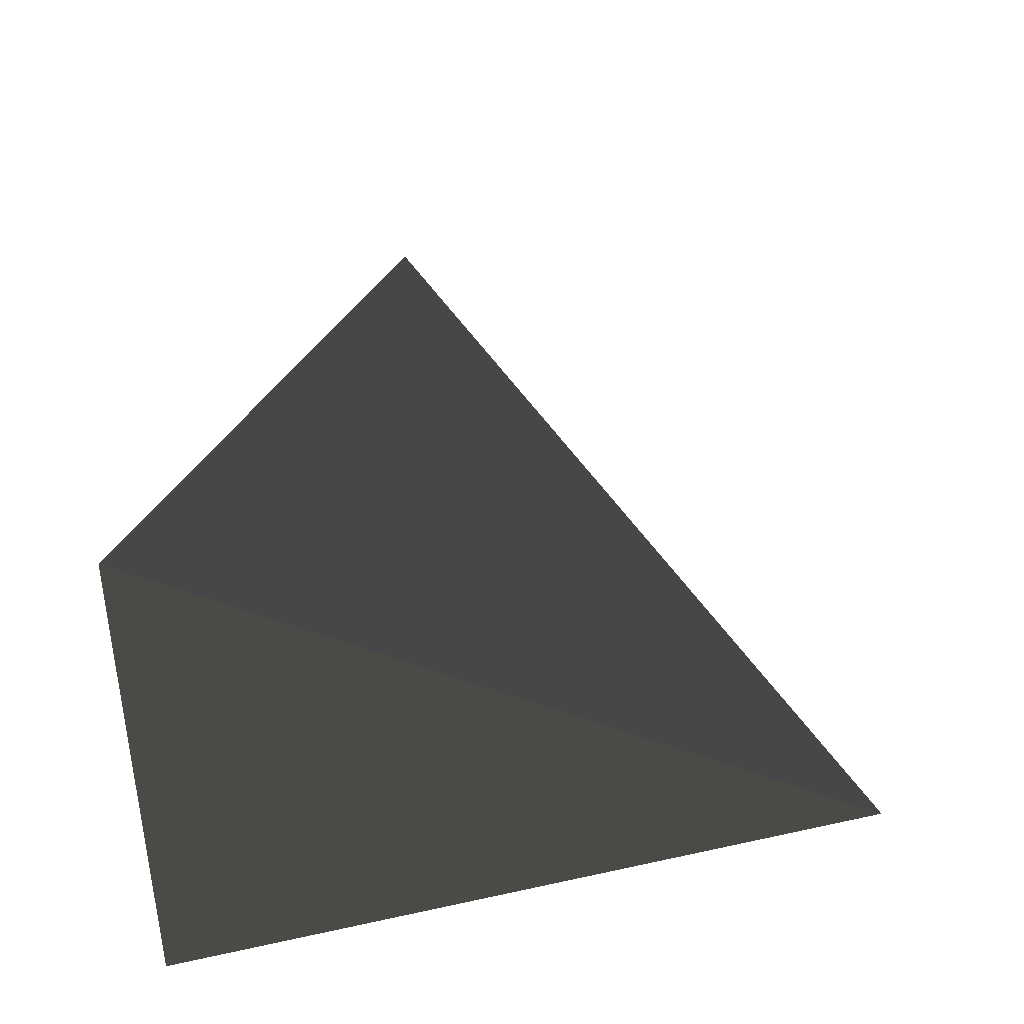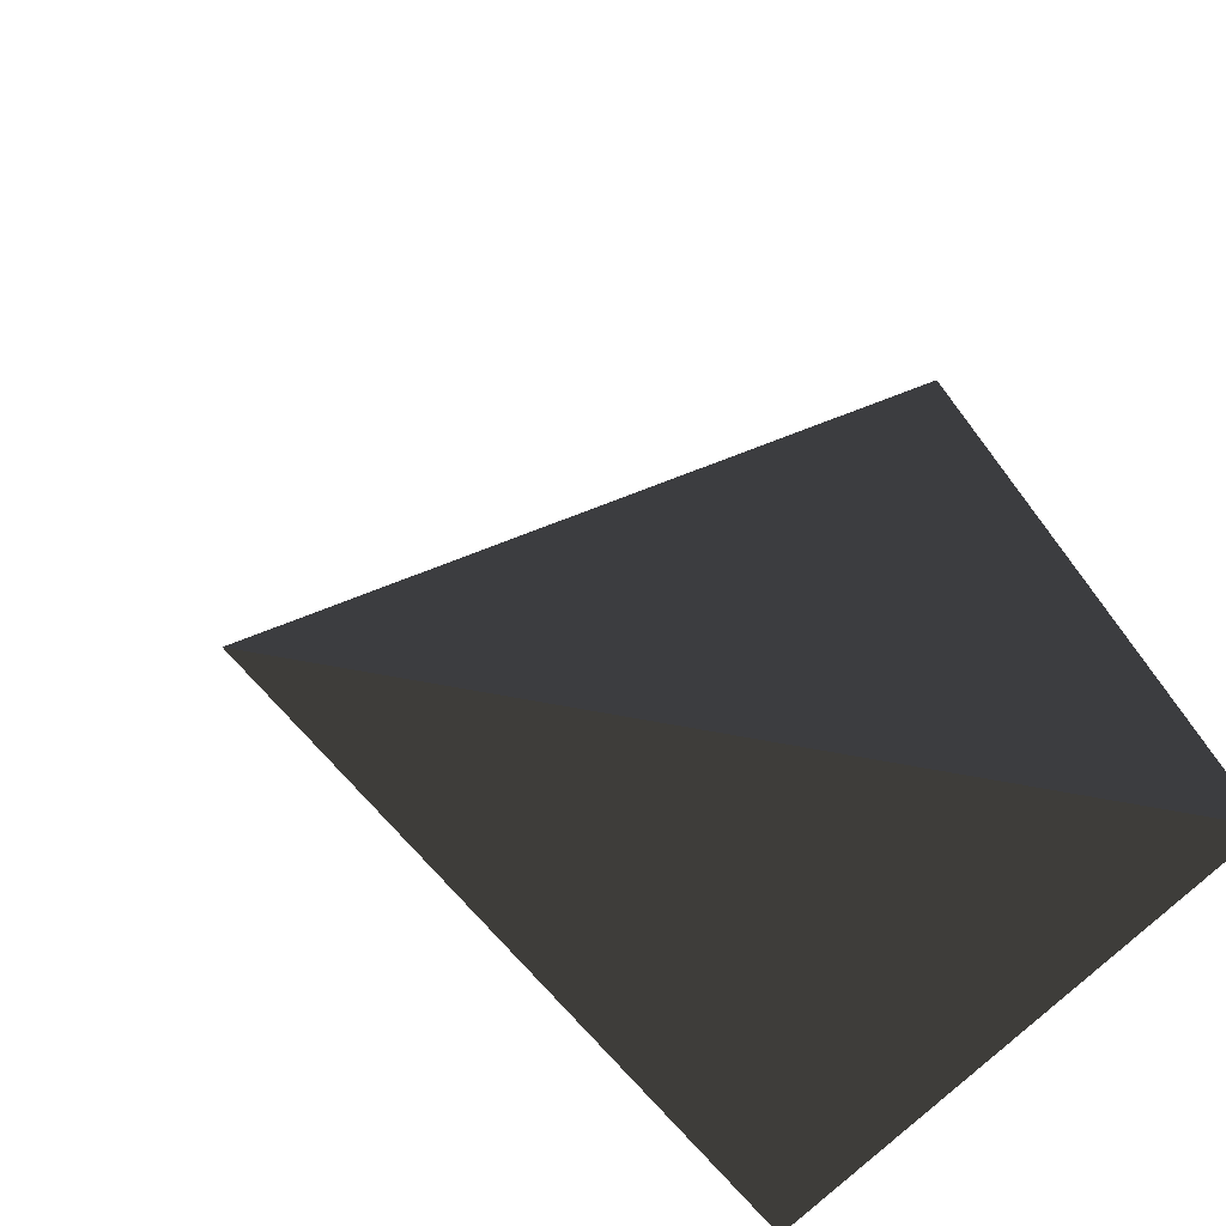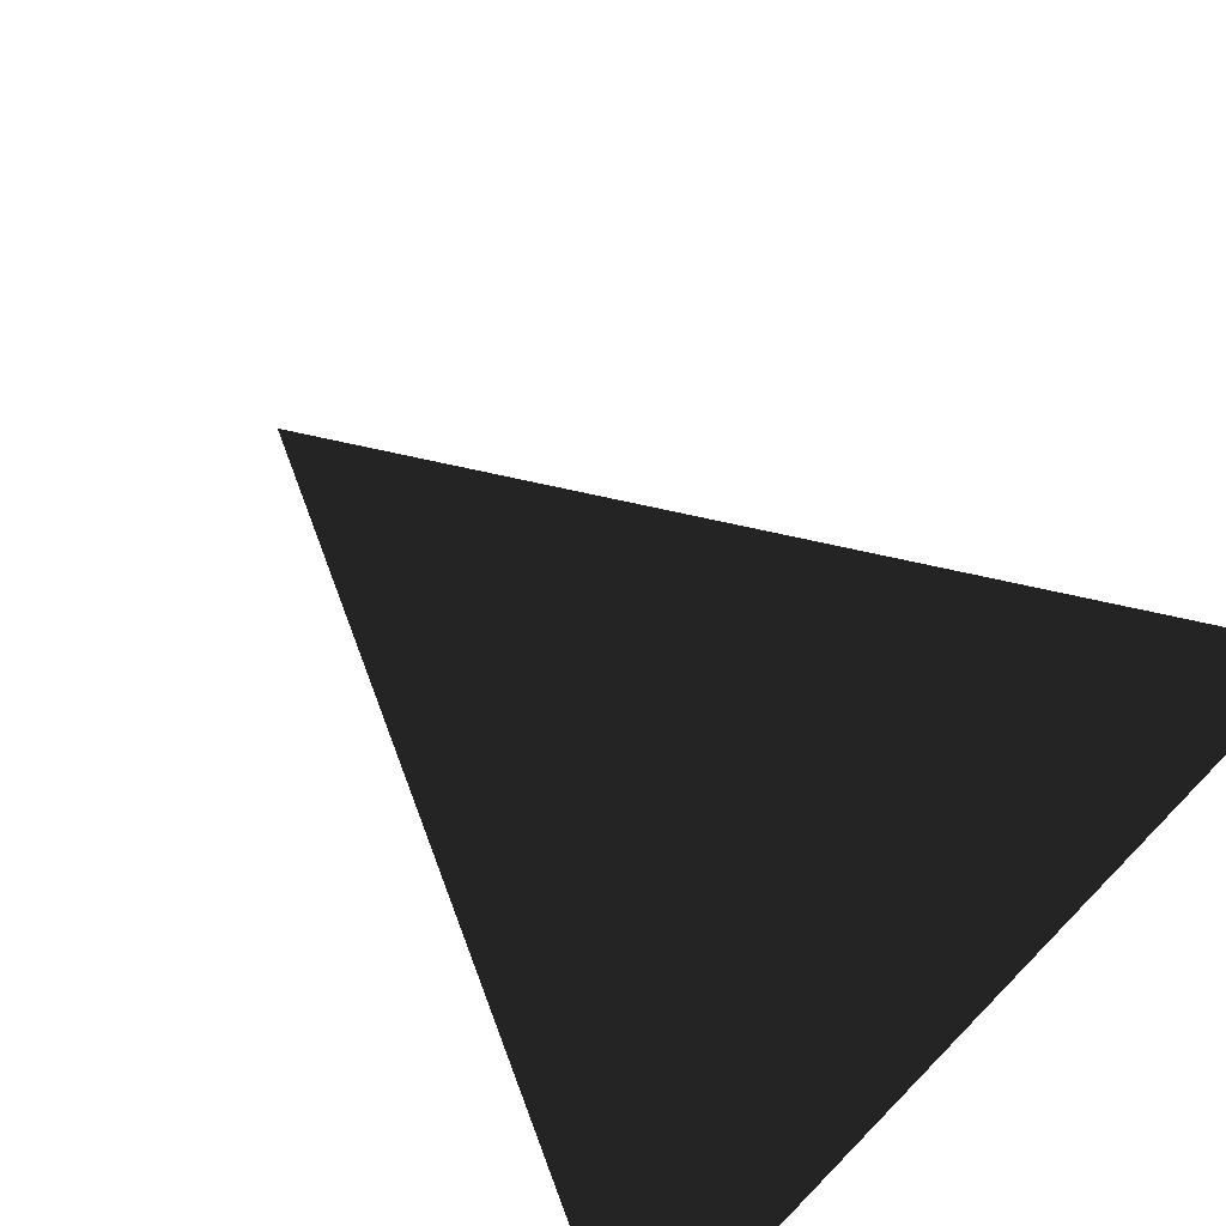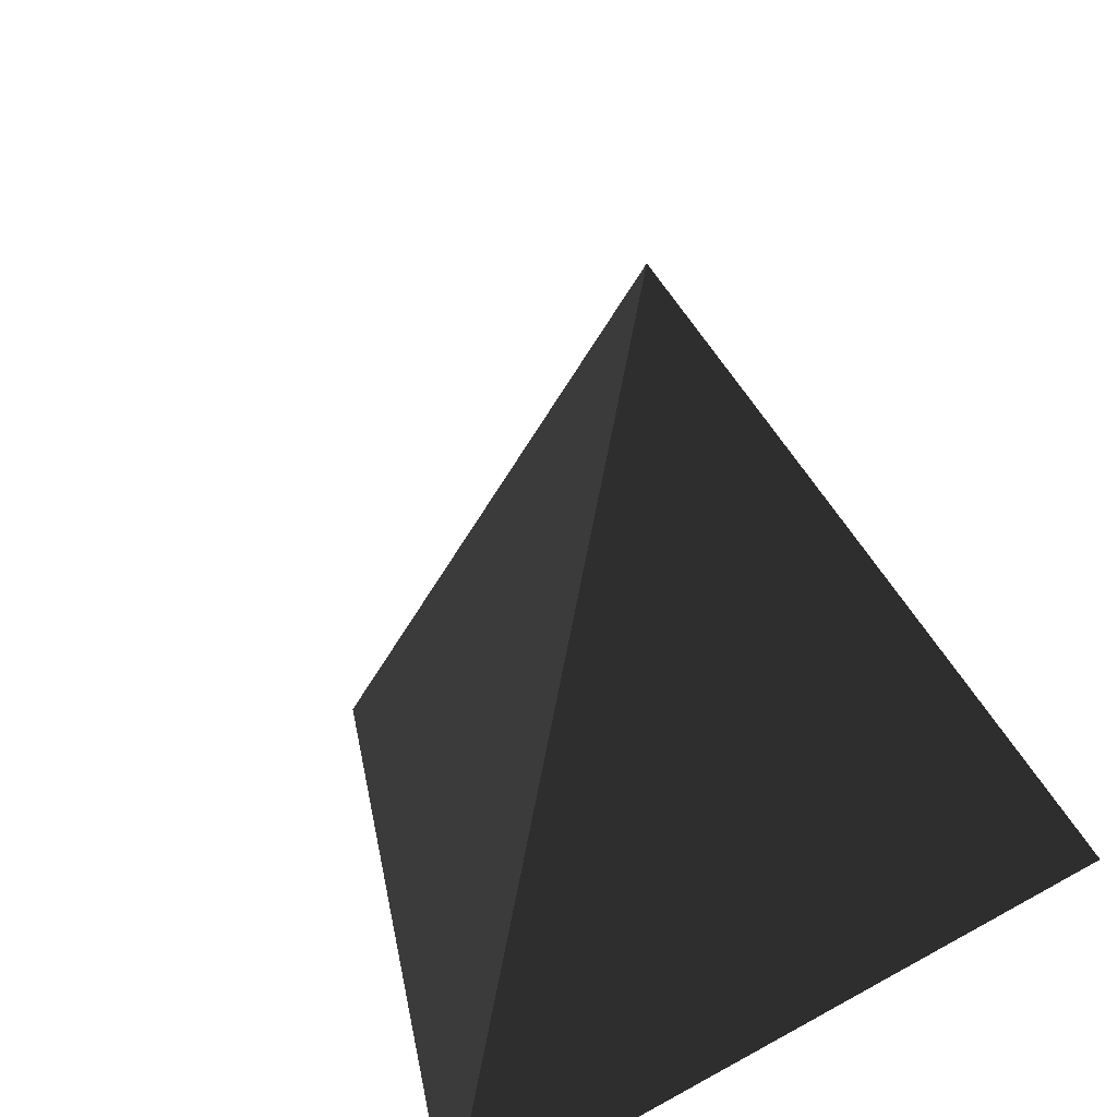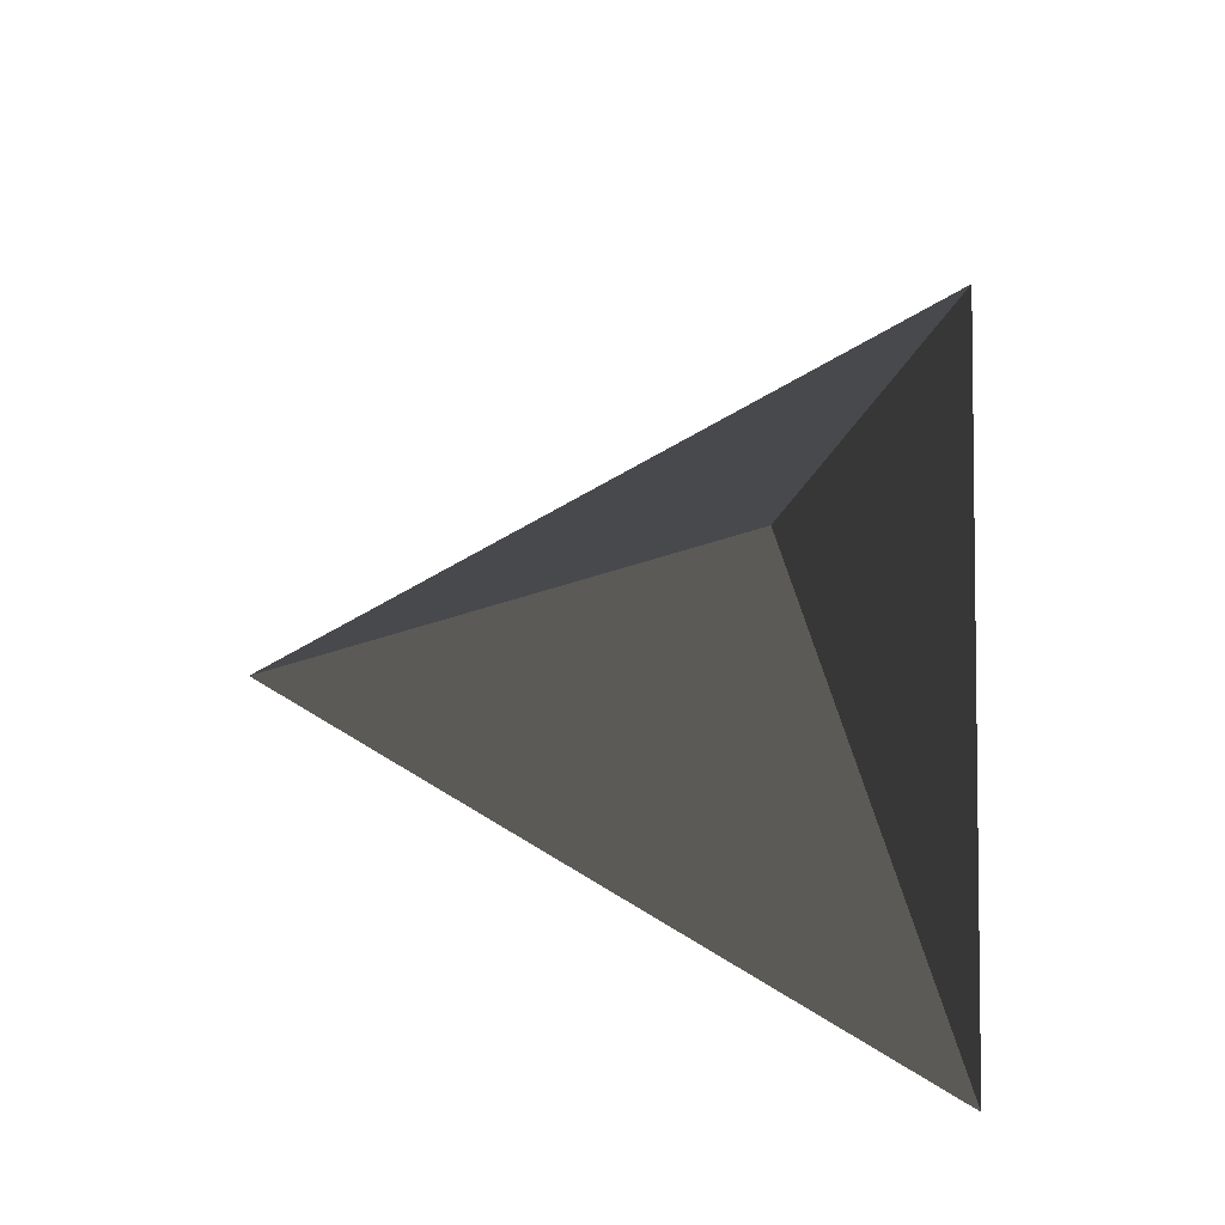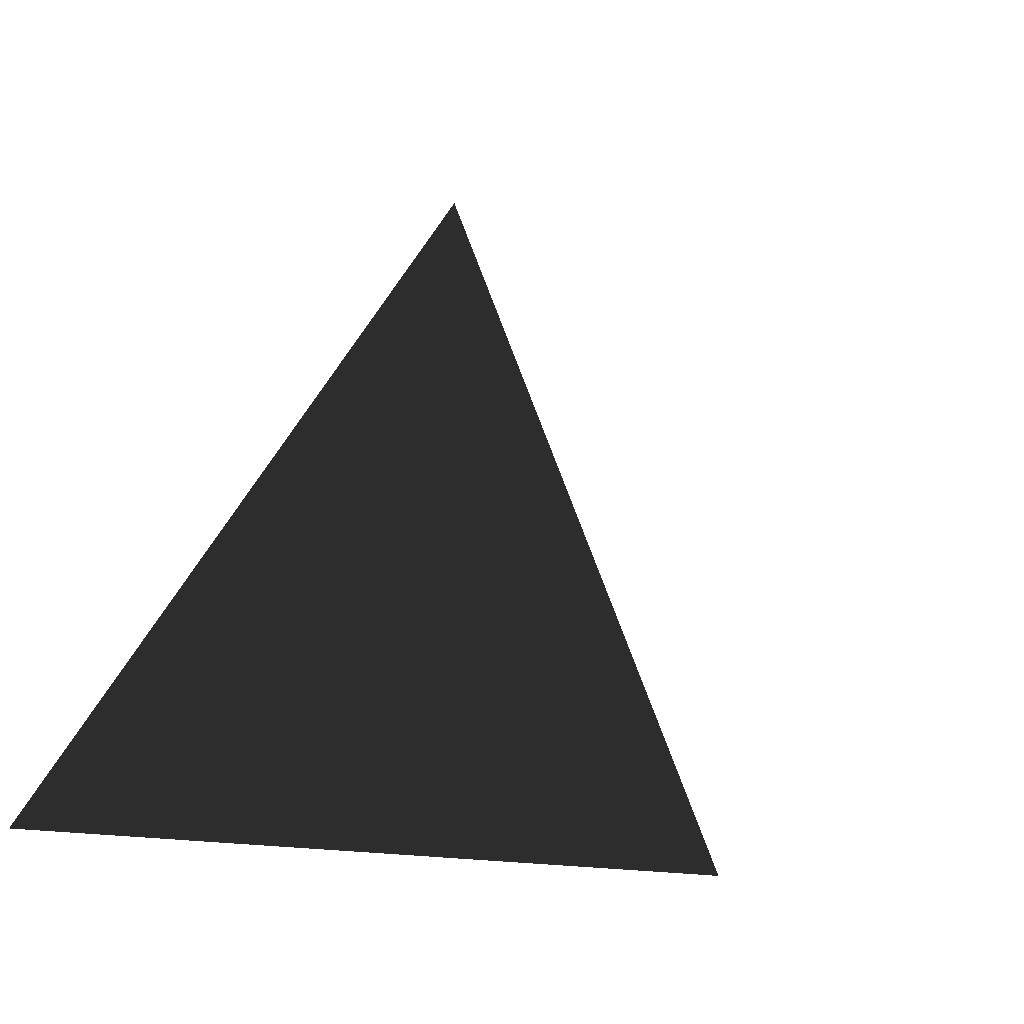
<metadata>
{"format":"obj","ext":"obj","renderer":"f3d","projection":"perspective","resolution":1024,"background":"white","views":[{"elev":-33.6,"azim":-93.1,"up":"+Y"},{"elev":-34.1,"azim":-112.2,"up":"+Z"},{"elev":-67.7,"azim":-127.9,"up":"+Z"},{"elev":28.2,"azim":140.5,"up":"+Y"},{"elev":78.5,"azim":90.8,"up":"+Y"},{"elev":-1.3,"azim":-31.6,"up":"+Y"}]}
</metadata>
<code>
g tetrahedron
v -0.8165 -0.3333 -0.4714
v  0.8165 -0.3333 -0.4714
v  0 -0.3333  0.9428
v  0  1  0
f 4 1 2
f 4 2 3
f 4 3 1
f 2 1 3

</code>
